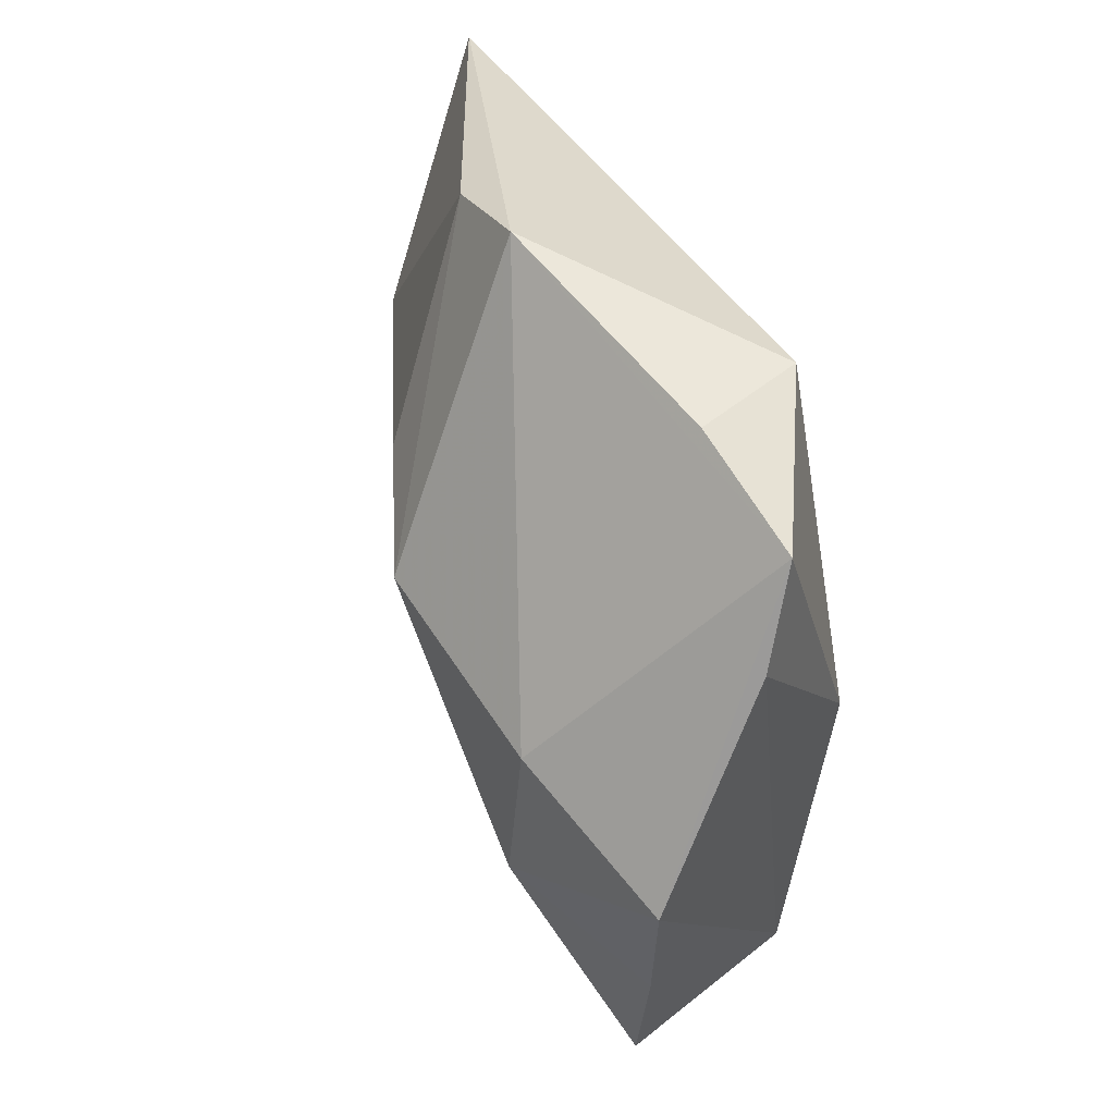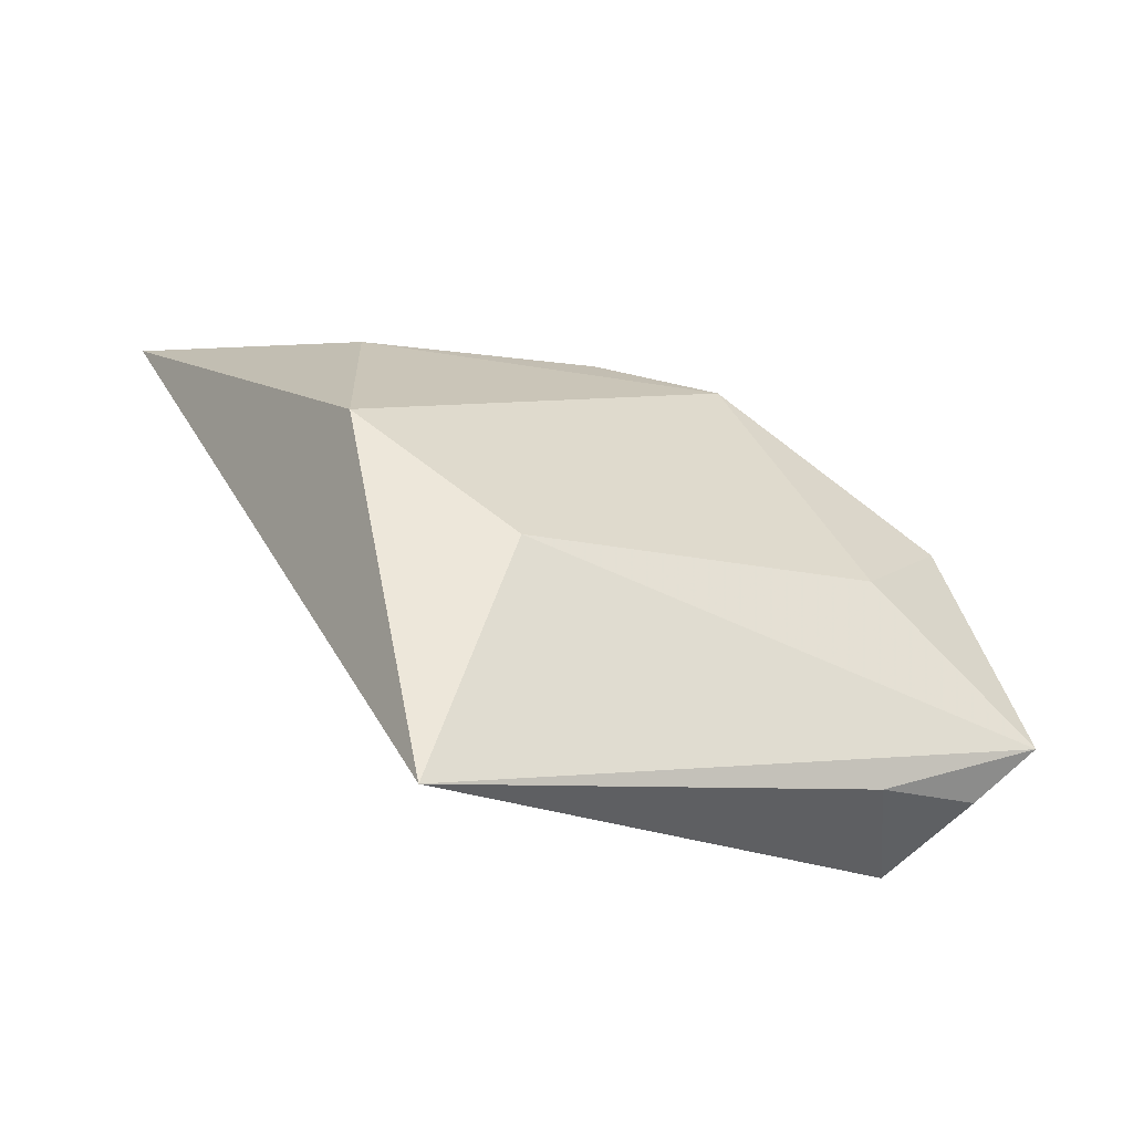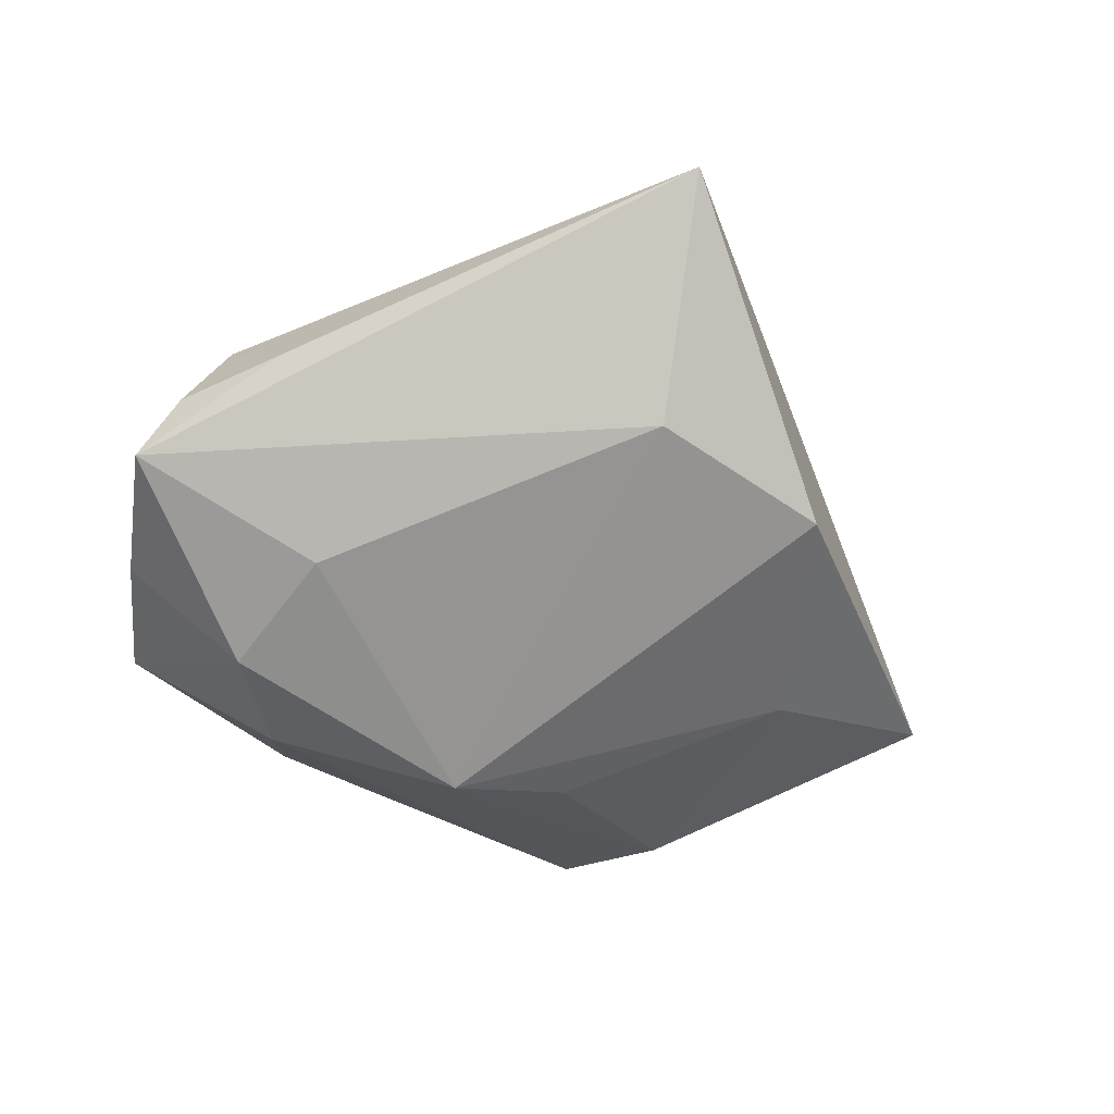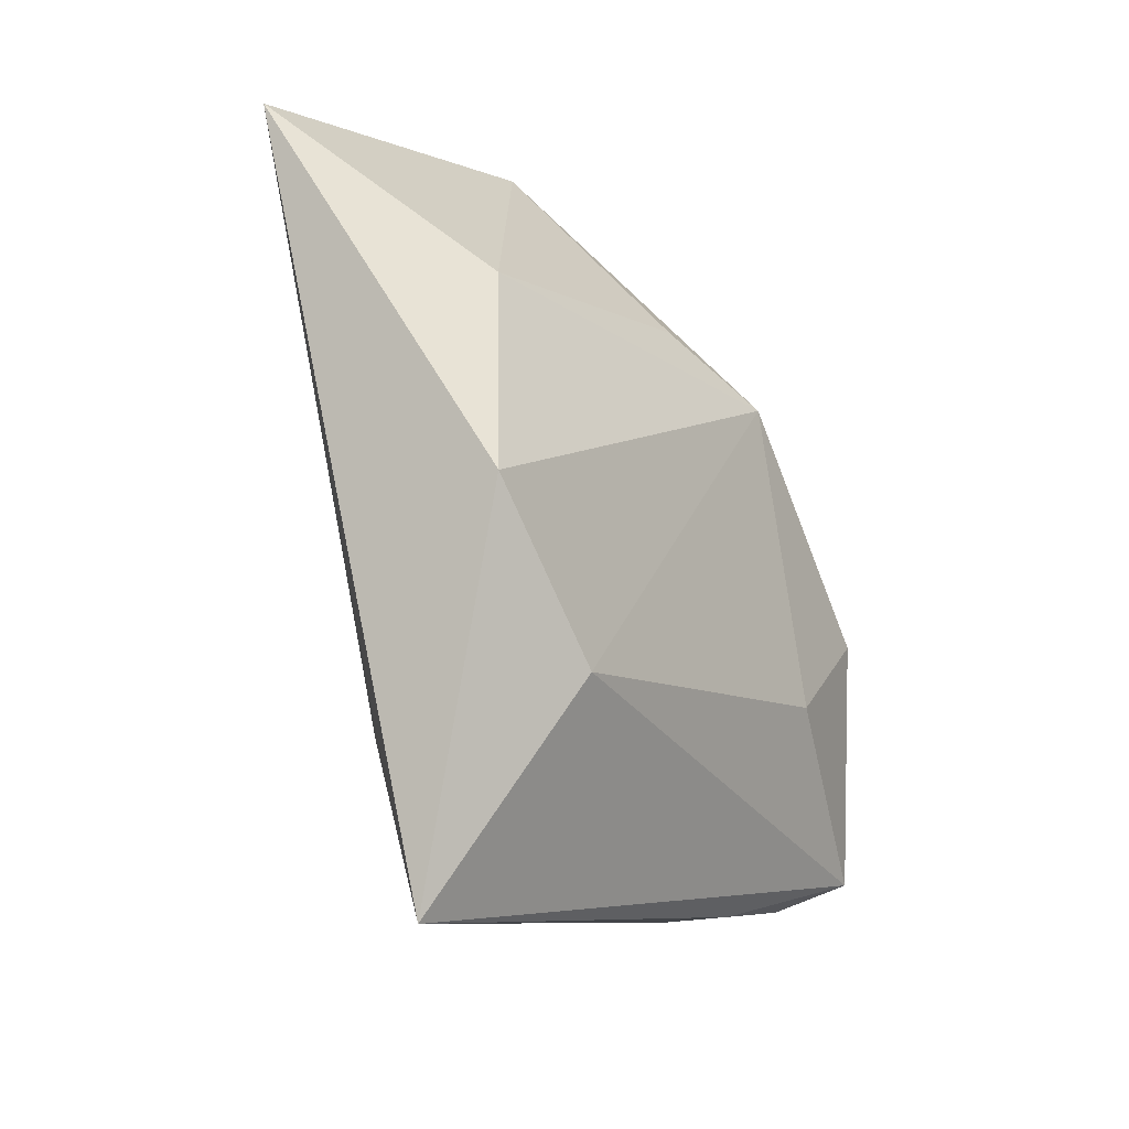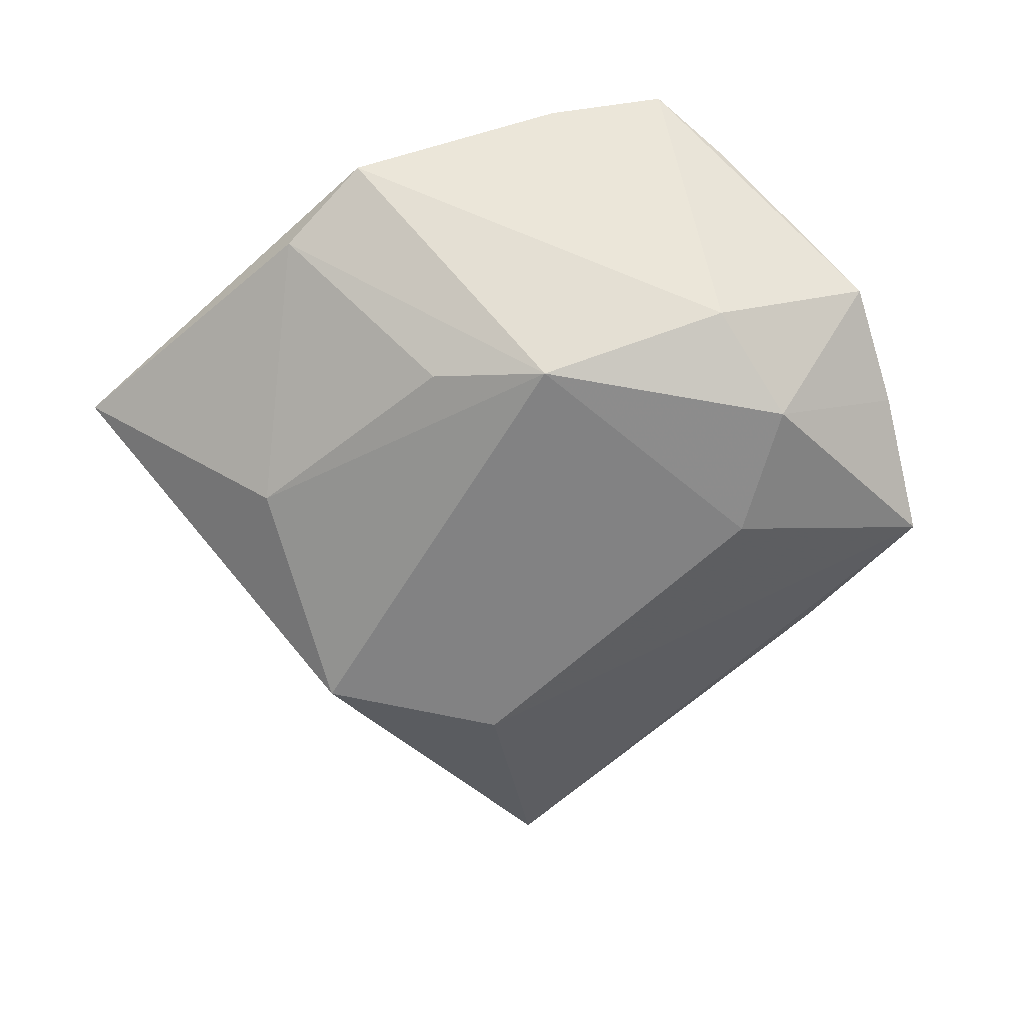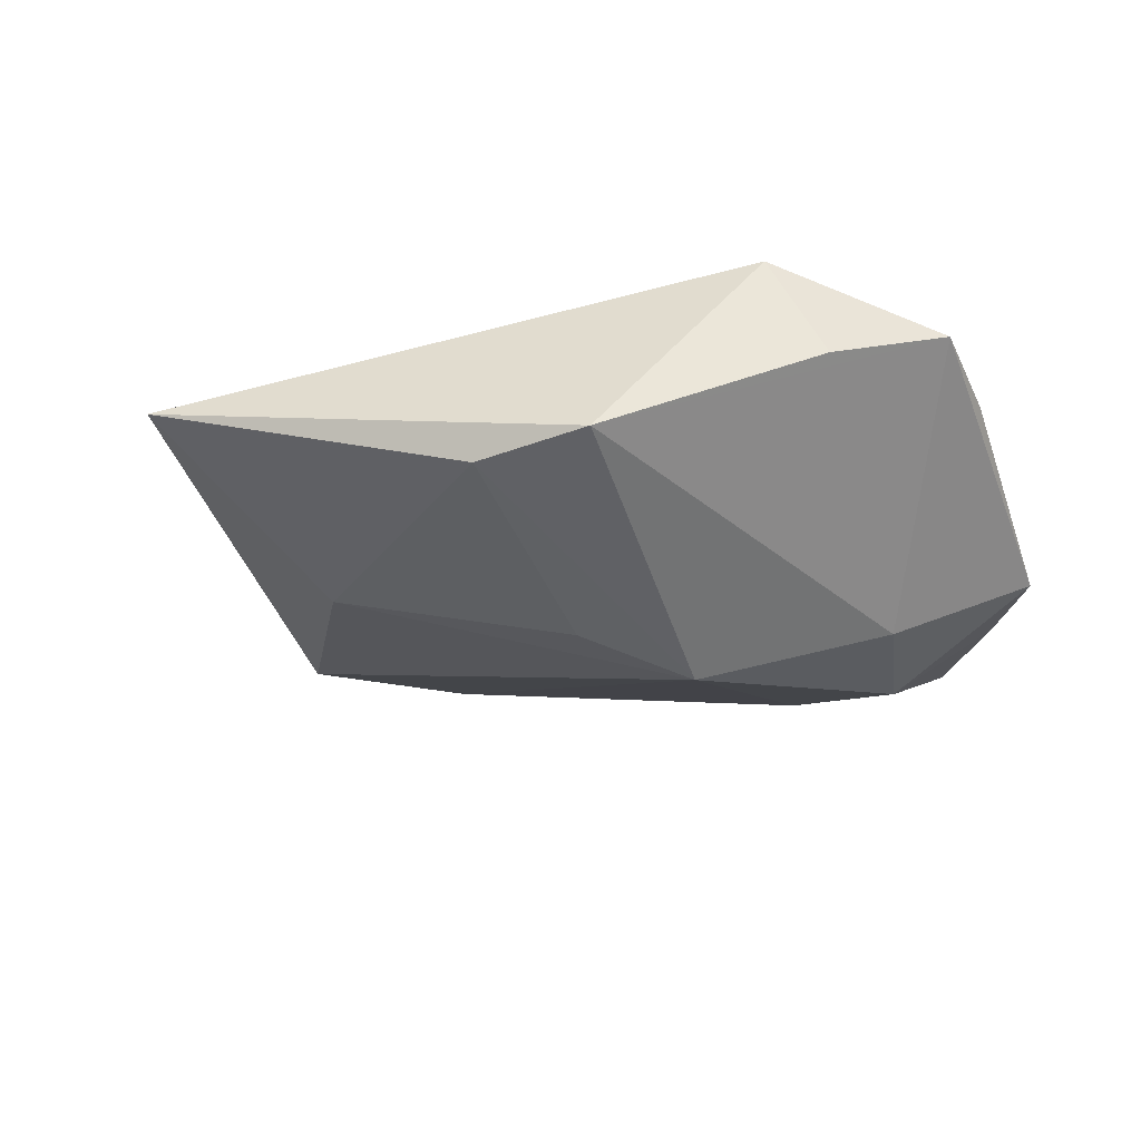
<metadata>
{"format":"obj","ext":"obj","renderer":"f3d","projection":"perspective","resolution":1024,"background":"white","views":[{"elev":60.3,"azim":-106.5,"up":"+Y"},{"elev":-72.4,"azim":154.5,"up":"+Y"},{"elev":-54.4,"azim":-7.5,"up":"+Z"},{"elev":-43.6,"azim":121.3,"up":"+Y"},{"elev":-73.2,"azim":-166.0,"up":"+Z"},{"elev":-19.4,"azim":168.8,"up":"+Z"}]}
</metadata>
<code>
v 0.03212 -0.02147 -0.01159
v -0.03943 -0.02228 -0.001807
v 0.008884 0.01627 -0.01731
v -0.03114 0.02994 0.005699
v 0.01344 -0.03112 -0.01017
v 0.0202 -0.03246 0.009603
v -0.006138 0.03744 0.01643
v -0.02576 0.01491 -0.01461
v -0.03008 0.001826 -0.01722
v -0.02241 -0.01154 -0.01518
v -0.04366 -0.002247 -0.007523
v 0.05373 0.01845 0.002732
v 0.02268 0.03398 -0.006264
v -0.0251 0.03819 0.009474
v 0.03304 0.005165 -0.0116
v -0.004071 0.01424 -0.02076
v -0.03496 -0.02217 0.00927
v -0.04294 0.01179 -0.006954
v -0.04341 -0.01867 -0.008444
v 0.01243 0.04055 -0.004256
v -0.02543 0.007652 0.01657
v -0.02859 -0.0295 -0.001528
v 0.01448 -0.05369 0.007402
v 0.01233 -0.02719 0.01505
v -0.01177 0.04009 0.005719
f 12 7 24
f 20 7 12
f 1 5 16
f 17 24 21
f 21 24 7
f 23 24 17
f 5 1 23
f 23 1 12
f 13 20 12
f 16 20 13
f 14 21 7
f 8 20 16
f 16 9 8
f 8 9 18
f 18 14 8
f 8 14 20
f 12 1 15
f 15 1 16
f 15 13 12
f 12 24 6
f 6 23 12
f 24 23 6
f 5 23 19
f 7 20 25
f 25 14 7
f 20 14 25
f 4 14 18
f 21 14 4
f 4 18 17
f 17 21 4
f 16 13 3
f 3 15 16
f 13 15 3
f 18 9 11
f 9 19 11
f 17 18 11
f 11 19 17
f 22 23 17
f 22 19 23
f 5 19 10
f 10 19 9
f 16 5 10
f 10 9 16
f 17 19 2
f 2 22 17
f 19 22 2

</code>
